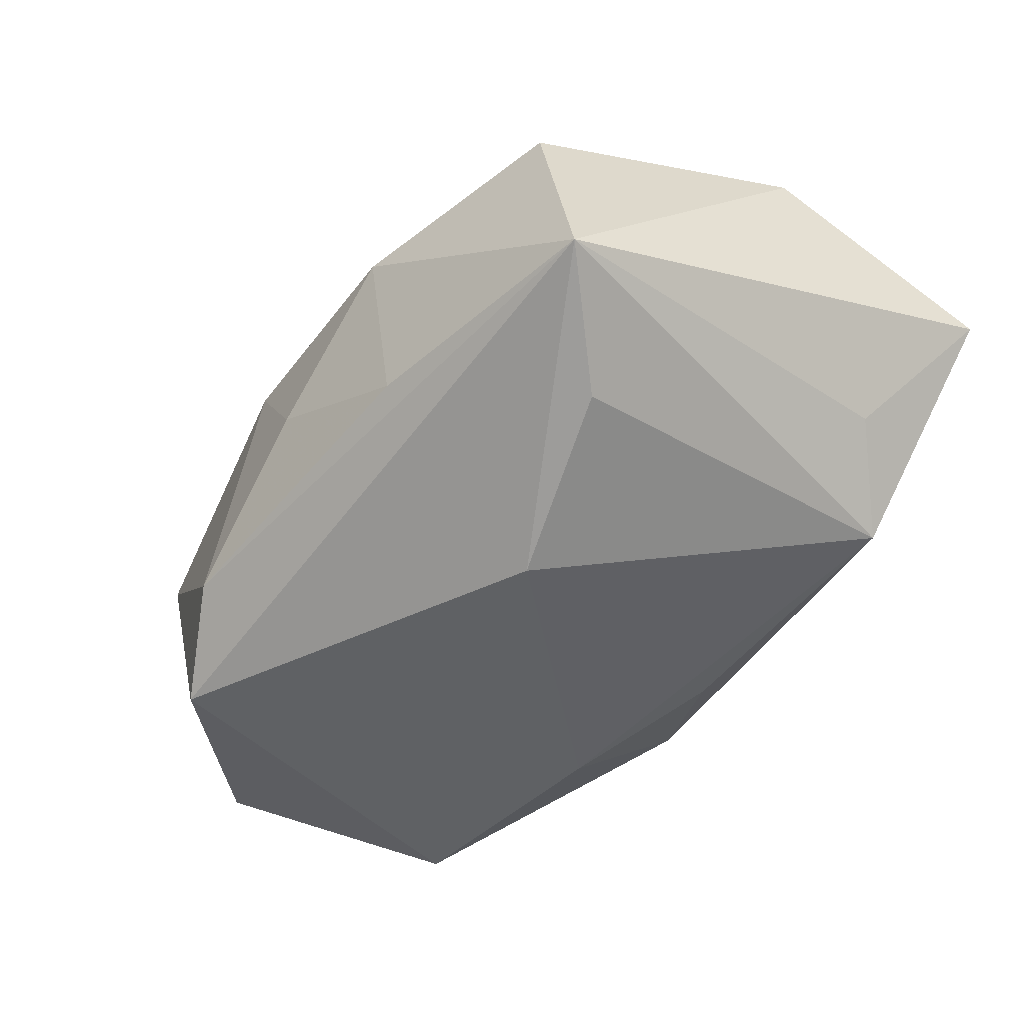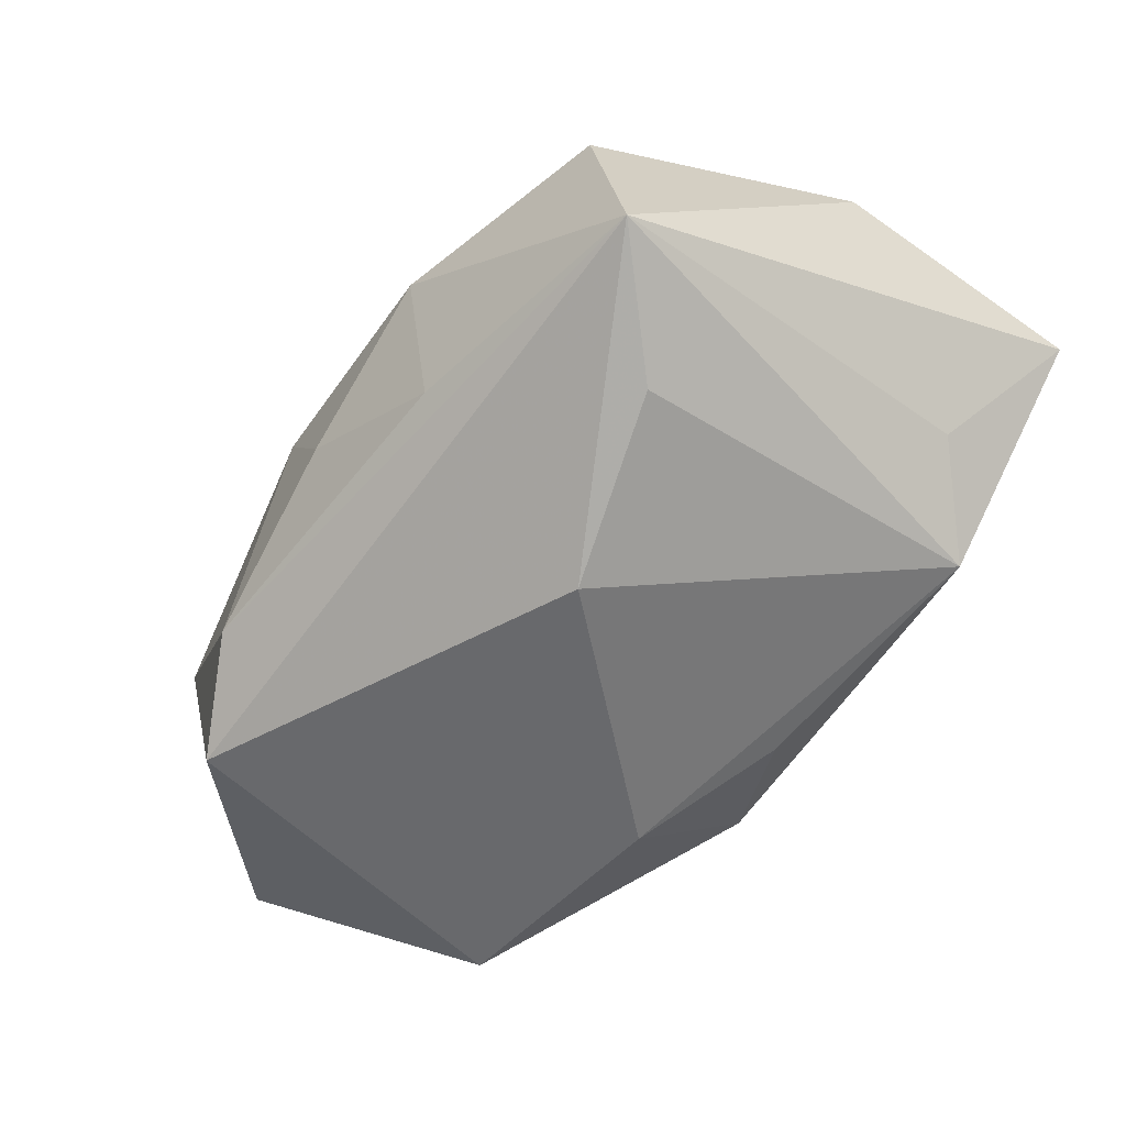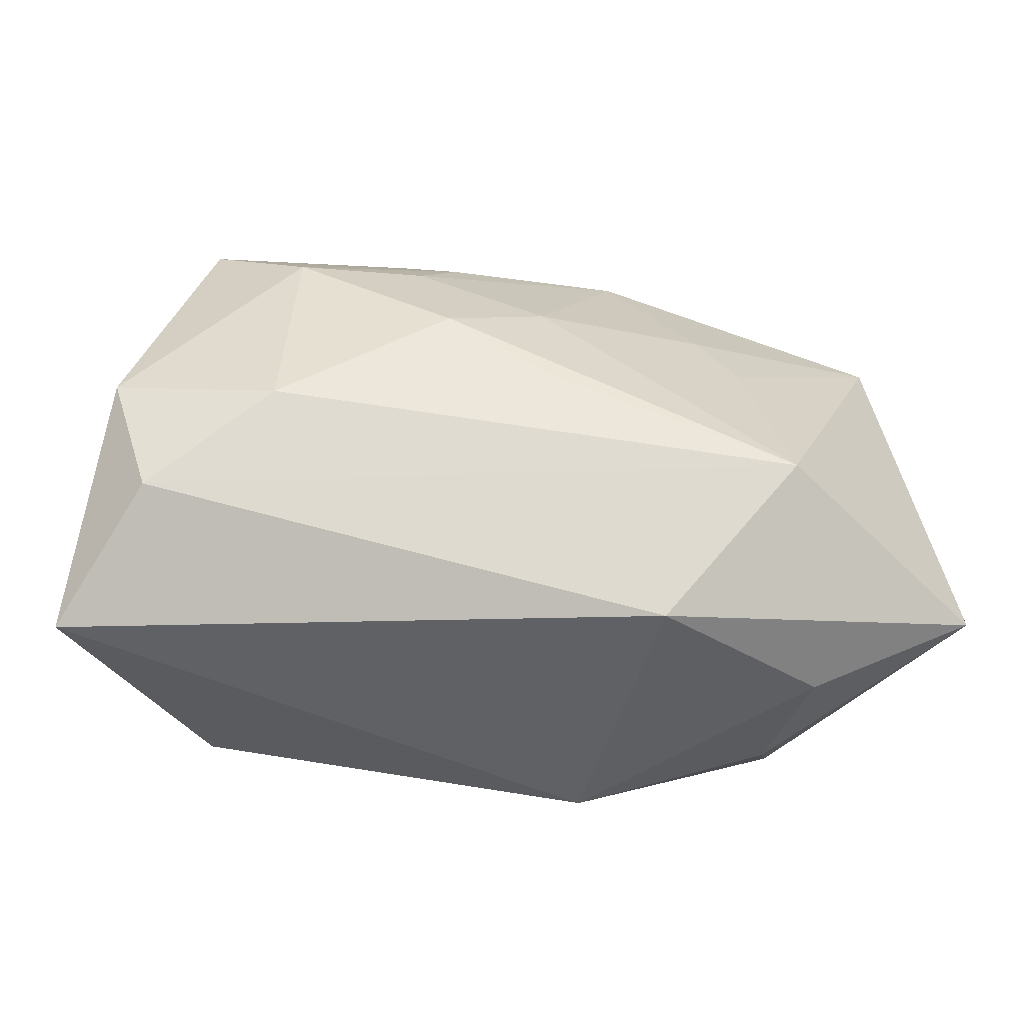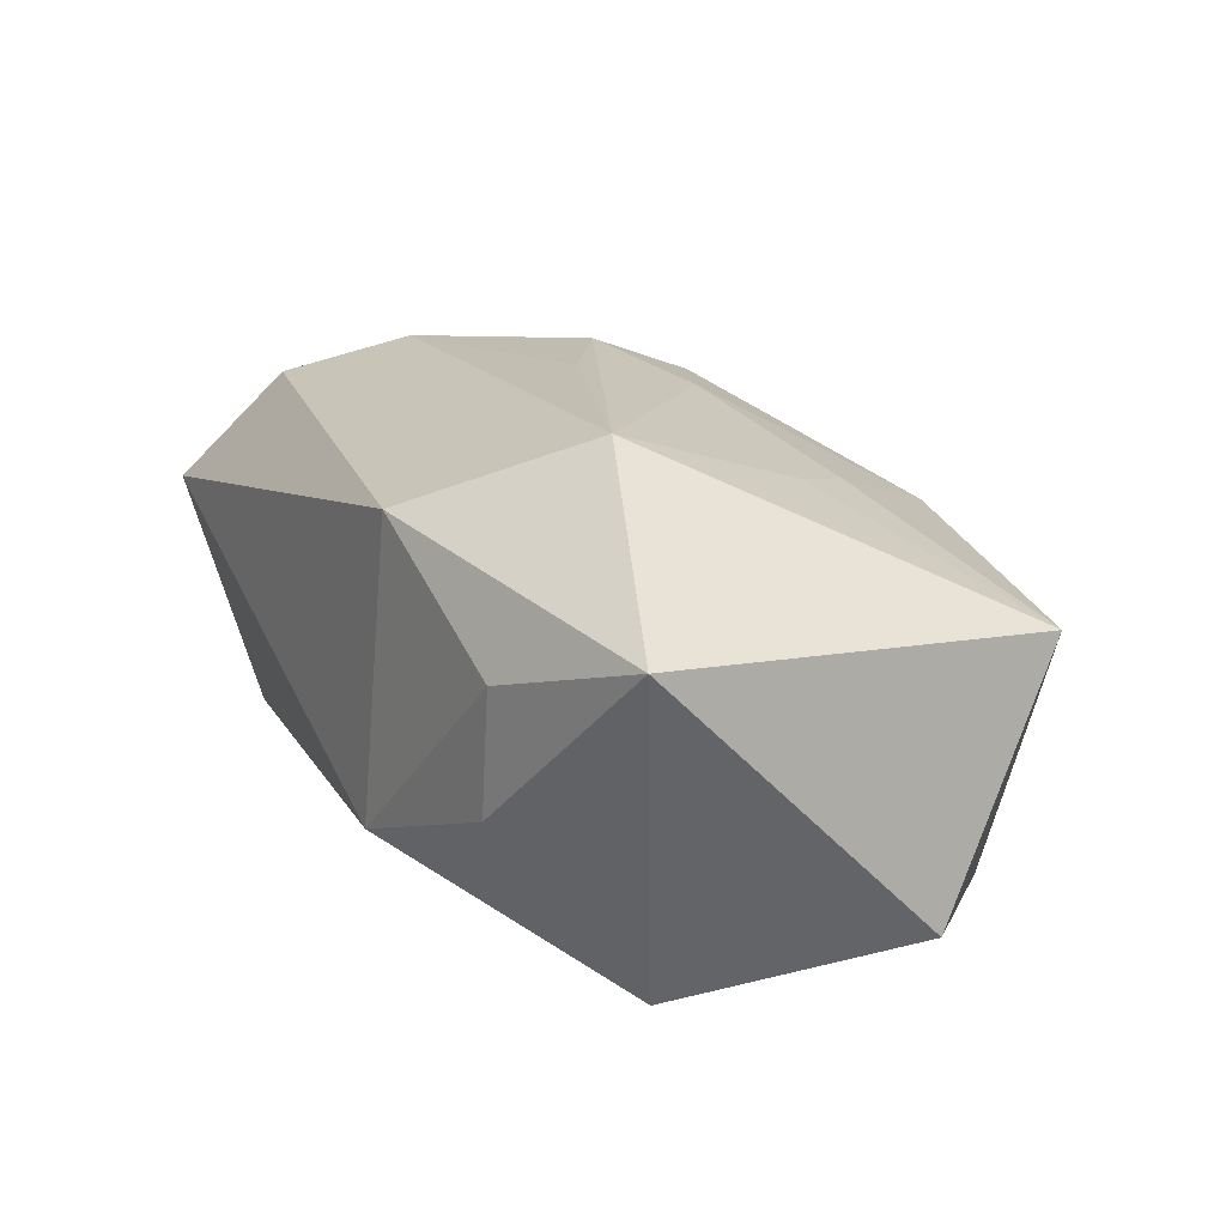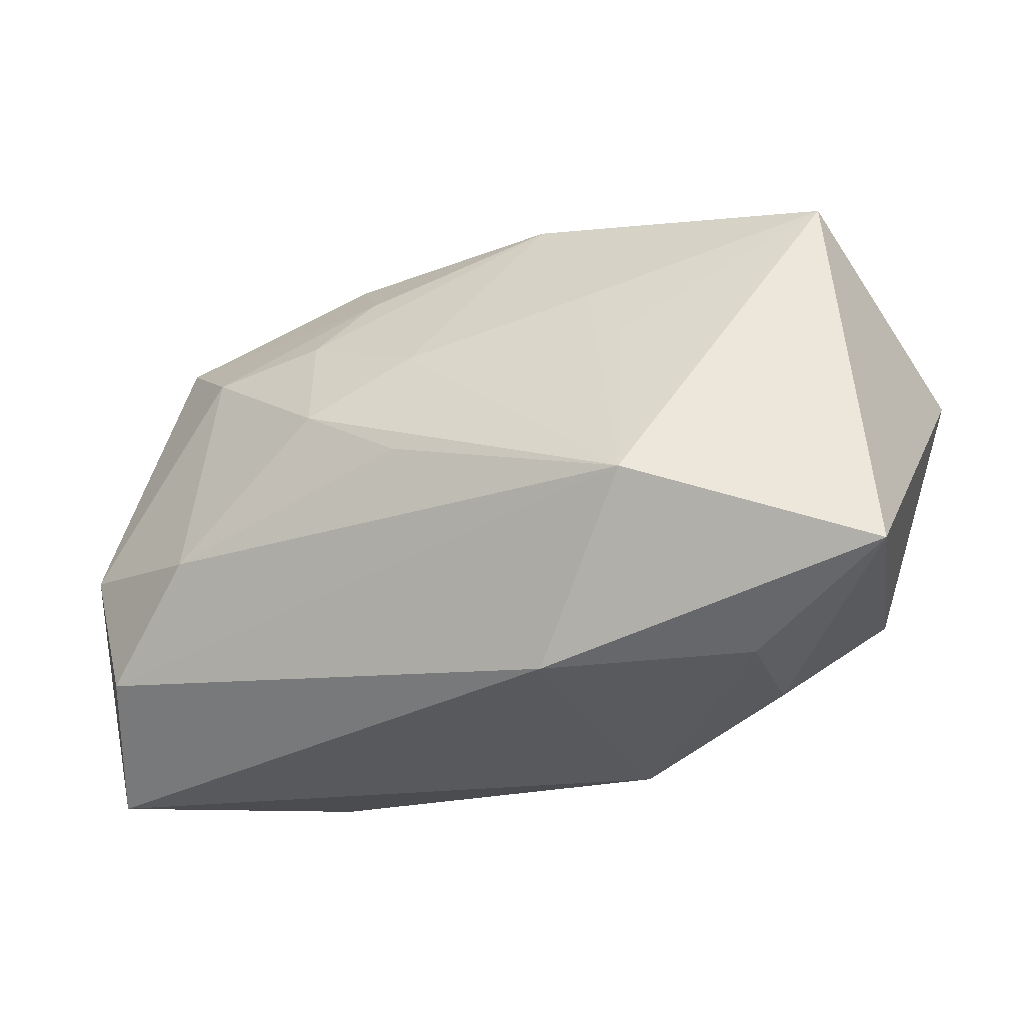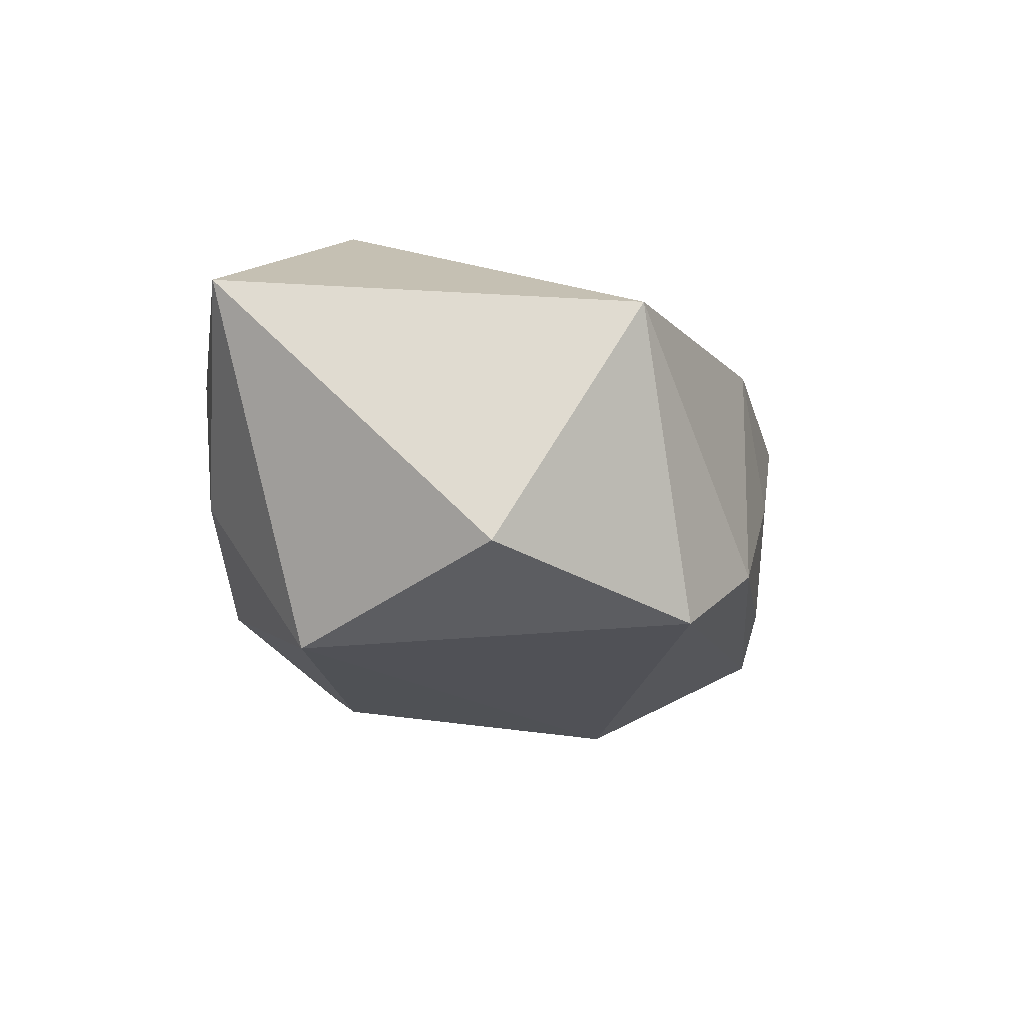
<metadata>
{"format":"obj","ext":"obj","renderer":"f3d","projection":"perspective","resolution":1024,"background":"white","views":[{"elev":-46.9,"azim":-124.3,"up":"+Z"},{"elev":-54.1,"azim":-123.9,"up":"+Z"},{"elev":-43.4,"azim":-10.8,"up":"+Y"},{"elev":18.0,"azim":64.9,"up":"+Z"},{"elev":-26.6,"azim":28.6,"up":"+Y"},{"elev":-16.4,"azim":103.4,"up":"+Z"}]}
</metadata>
<code>
v 0.02509 0.02375 -0.01909
v -0.03758 -0.01706 0.0166
v -0.0356 -0.01684 -0.006599
v 0.01095 -0.02433 0.01575
v -0.03884 0.02062 -0.009874
v -0.009128 0.02106 0.01472
v 0.0319 -0.01073 -0.02107
v -0.0139 0.02743 0.008895
v -0.01341 0.0149 0.01864
v -0.004892 -0.01963 -0.01826
v 0.04192 0.009478 -0.01493
v -0.001113 -0.001931 0.02298
v 0.02618 -0.02239 -0.005553
v 0.0004515 0.02822 -0.001589
v 0.02014 0.00833 0.01676
v -0.01468 0.02523 -0.009311
v -0.02687 -0.007674 0.02133
v -0.04372 -0.02593 0.005624
v 0.03773 0.02217 0.007172
v -0.03384 0.02061 0.01217
v 0.04285 -0.0164 0.01094
v 0.008345 -0.01326 -0.0224
v -0.02897 0.01178 -0.01594
v -0.01094 0.004014 0.02298
v 0.02816 -0.0226 0.006197
v 0.01578 0.02807 -0.0127
v 0.008762 -0.02593 -0.01221
v -0.01254 0.007717 -0.02249
v -0.00114 0.009578 0.02016
v 0.01632 0.01442 0.01522
v 0.02271 -0.009776 0.02298
v 0.00852 0.02735 0.009942
v -0.02537 0.01391 0.01838
v -0.04148 -0.004526 0.01598
v -0.02816 -0.02322 -0.01333
f 26 19 1
f 1 19 11
f 5 1 28
f 26 1 5
f 21 19 31
f 11 19 21
f 28 1 7
f 7 1 11
f 11 21 7
f 32 19 26
f 18 35 27
f 23 5 28
f 28 35 23
f 23 35 5
f 22 7 27
f 28 7 22
f 22 35 28
f 8 5 20
f 29 32 9
f 13 7 21
f 21 25 13
f 27 7 13
f 13 25 27
f 5 35 3
f 3 18 5
f 35 18 3
f 27 25 4
f 4 18 27
f 4 21 31
f 4 25 21
f 27 35 10
f 10 22 27
f 35 22 10
f 26 5 16
f 5 8 16
f 9 32 6
f 32 8 6
f 6 8 20
f 31 19 15
f 19 32 30
f 32 29 30
f 30 15 19
f 30 29 31
f 31 15 30
f 20 5 34
f 5 18 34
f 31 29 24
f 24 29 9
f 26 16 14
f 14 16 8
f 14 32 26
f 14 8 32
f 2 34 18
f 17 34 2
f 18 4 2
f 31 17 2
f 2 4 31
f 12 17 31
f 31 24 12
f 12 24 17
f 33 24 9
f 33 6 20
f 9 6 33
f 17 24 33
f 20 34 33
f 33 34 17

</code>
